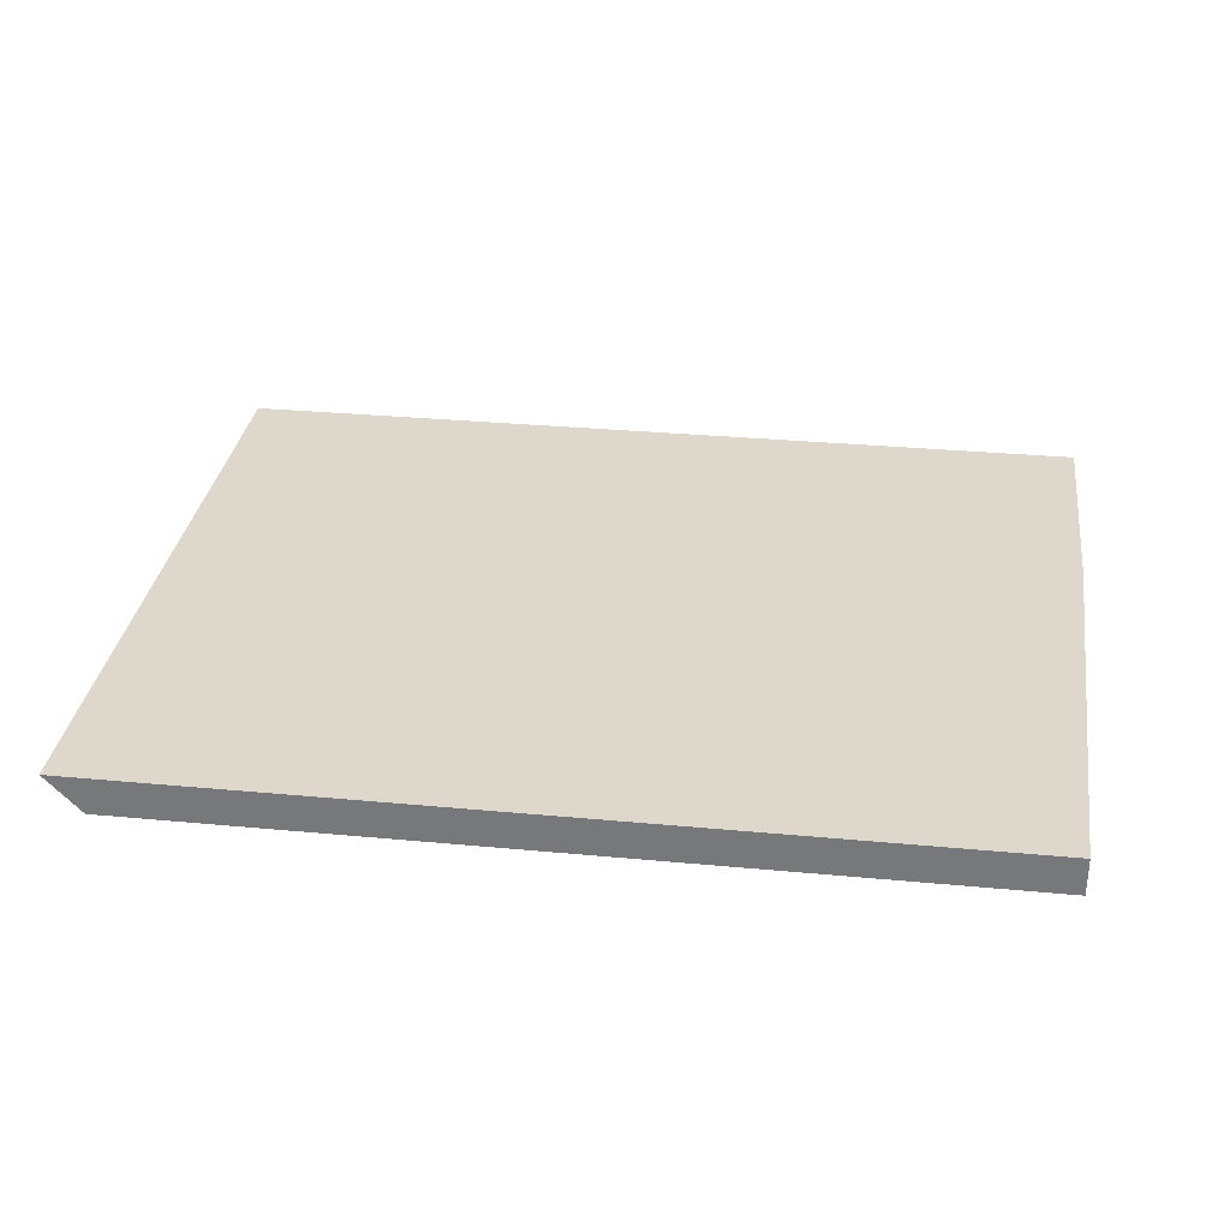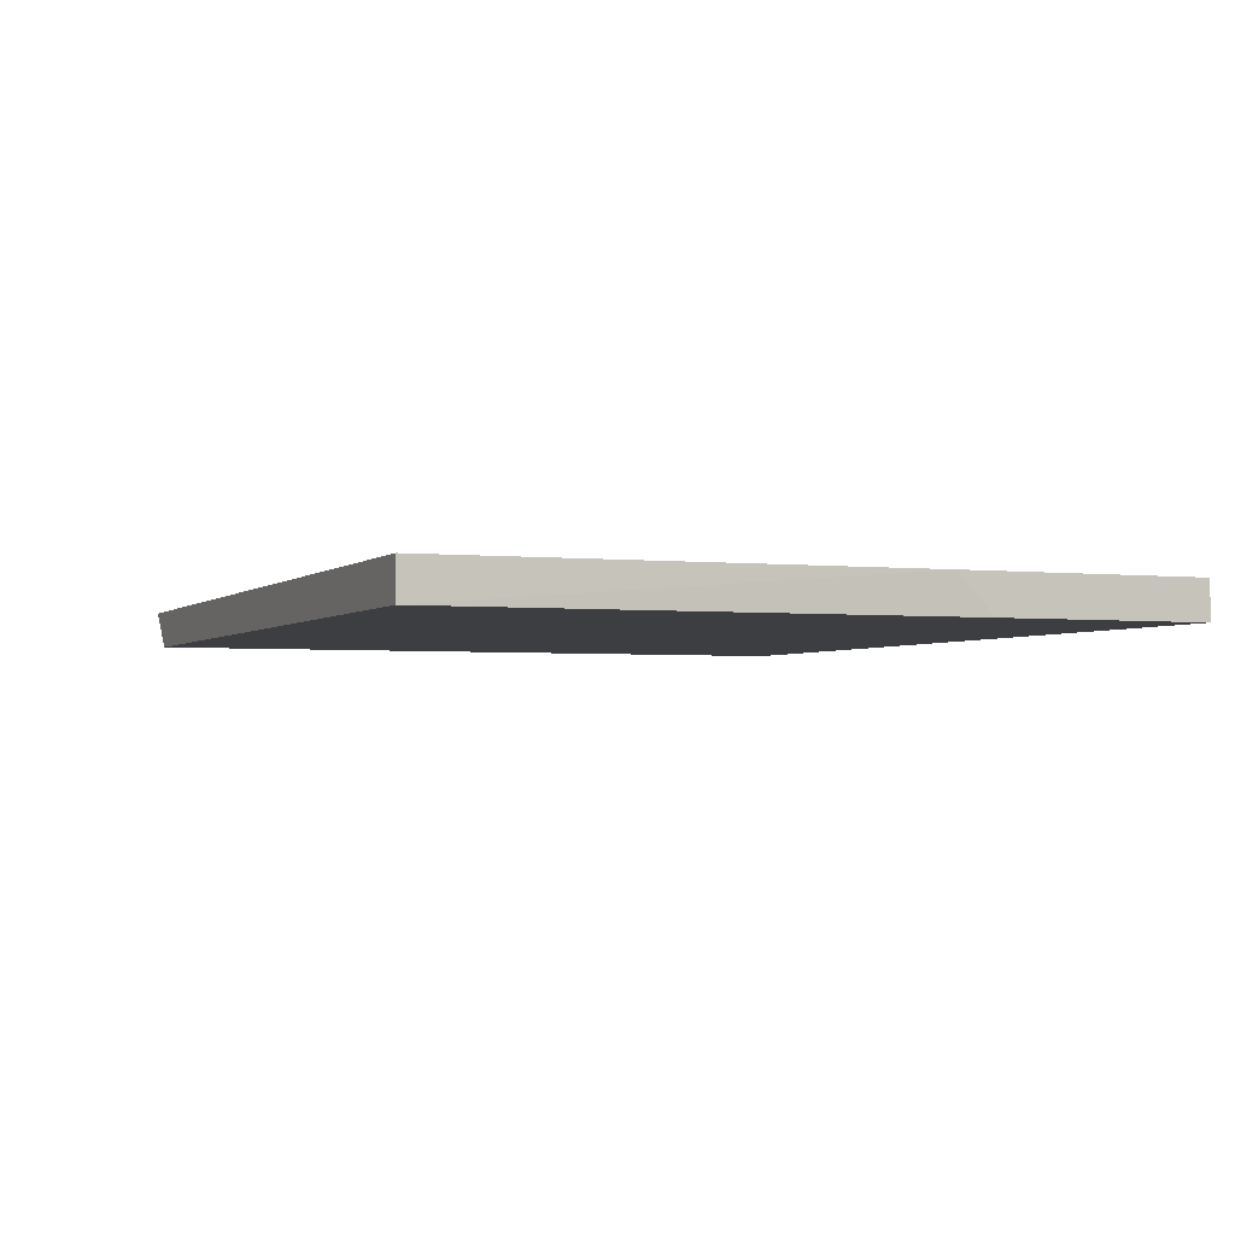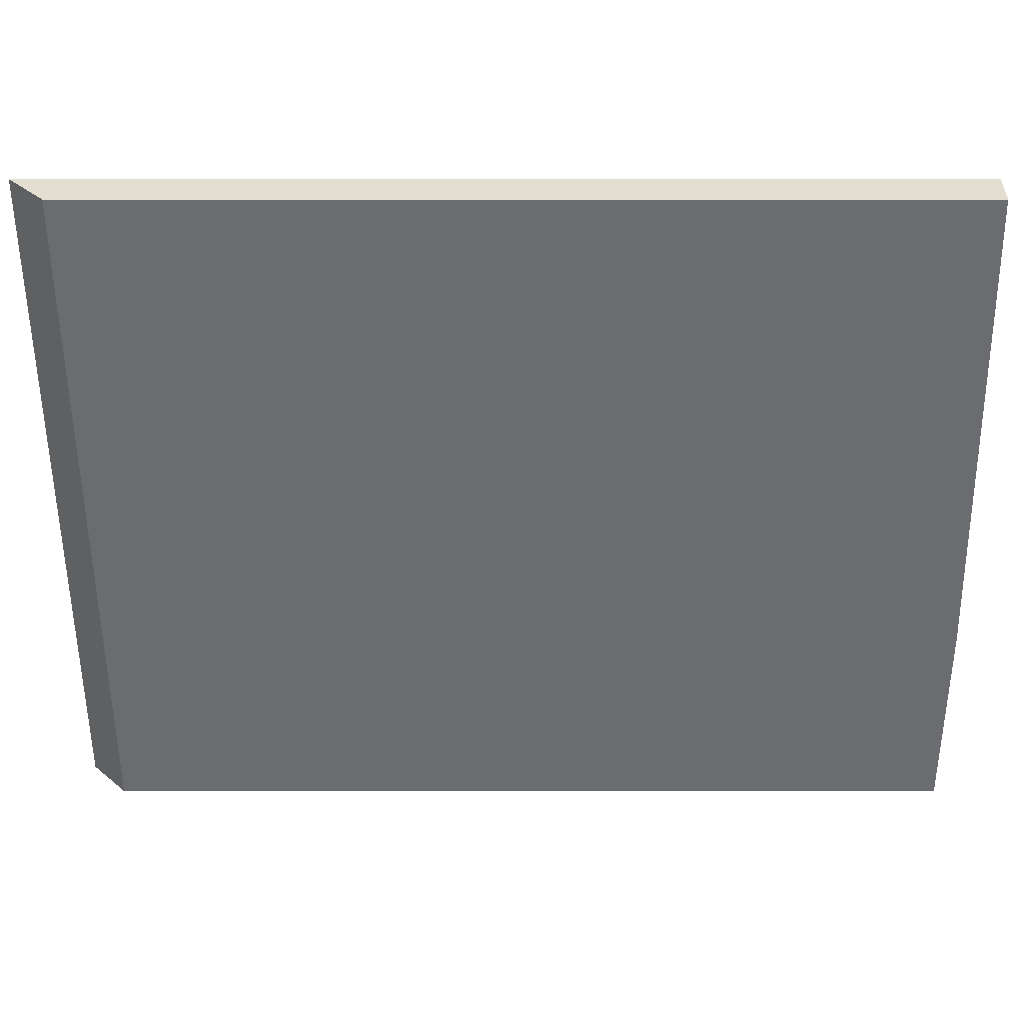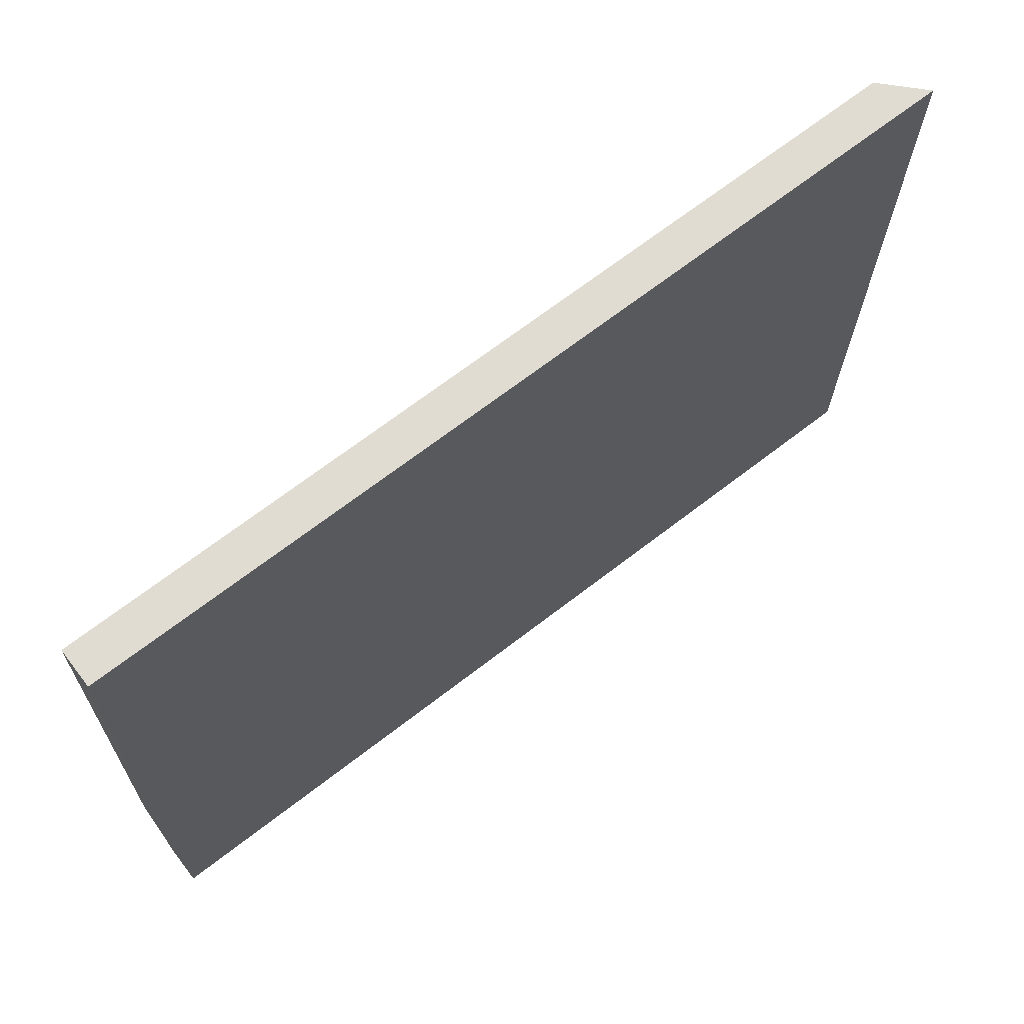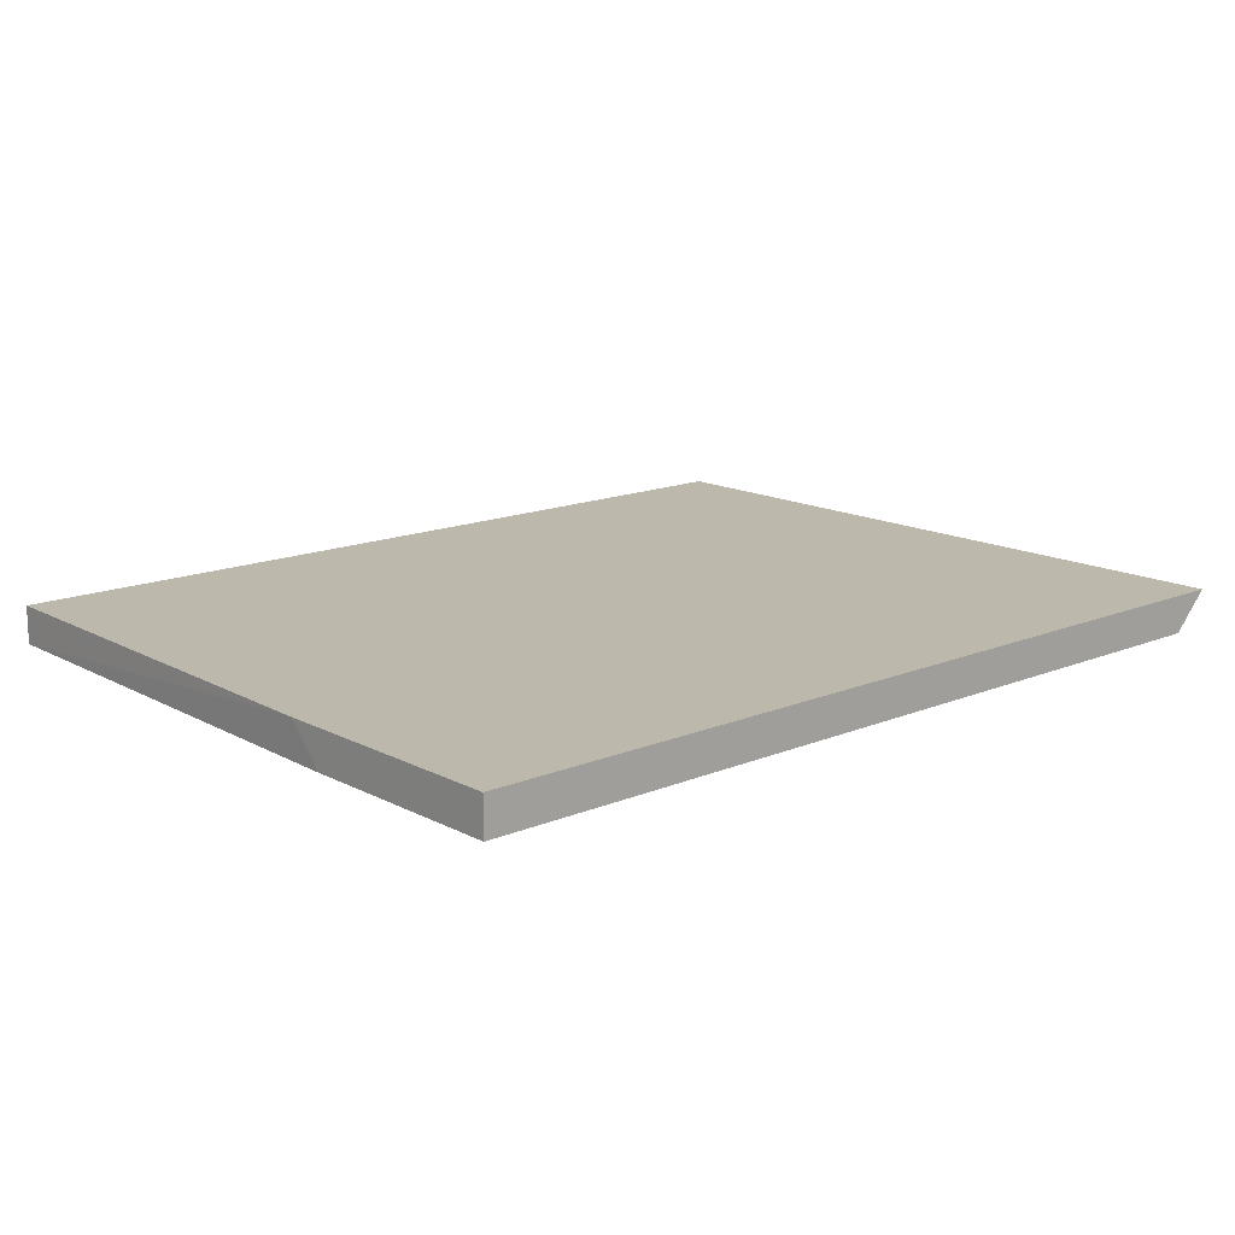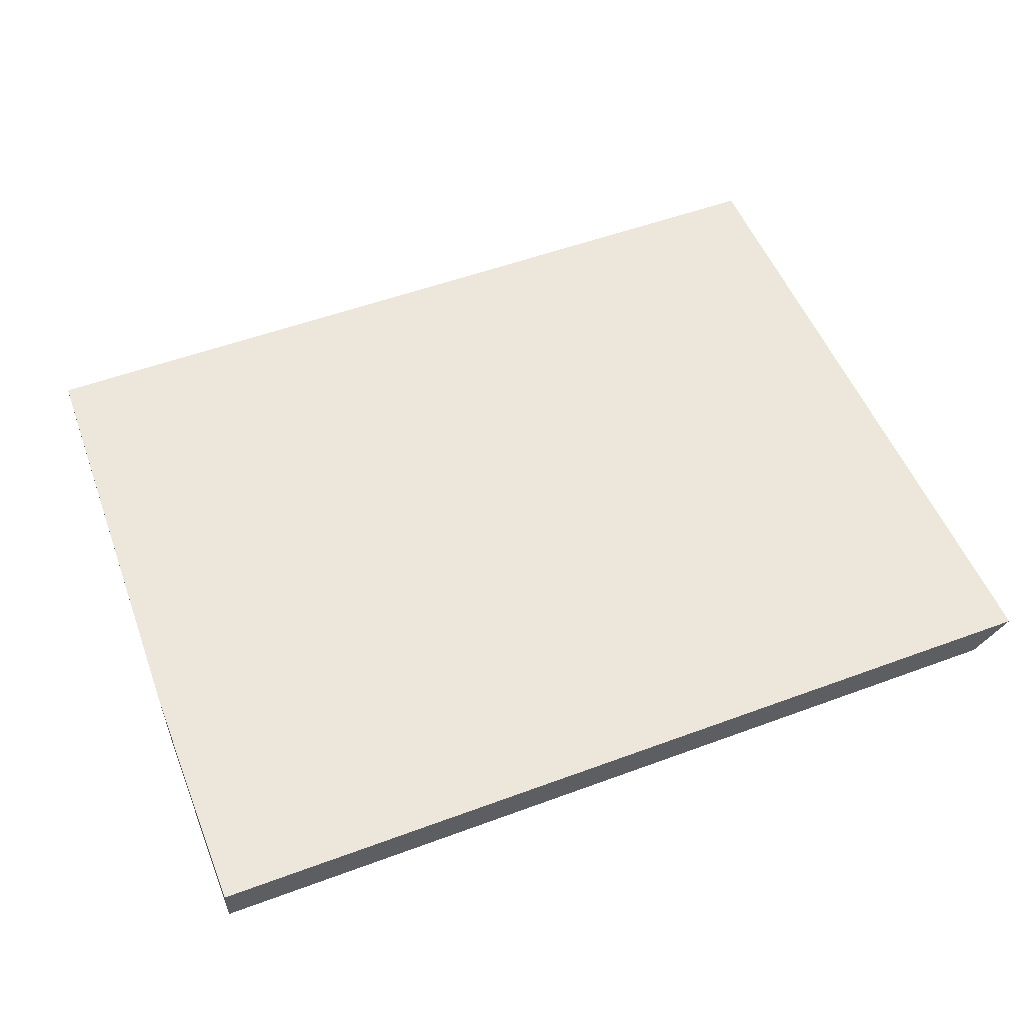
<metadata>
{"format":"obj","ext":"obj","renderer":"f3d","projection":"perspective","resolution":1024,"background":"white","views":[{"elev":31.5,"azim":7.6,"up":"+Y"},{"elev":-3.0,"azim":67.6,"up":"+Y"},{"elev":36.3,"azim":0.0,"up":"+Z"},{"elev":69.3,"azim":142.4,"up":"+Z"},{"elev":14.9,"azim":138.1,"up":"+Y"},{"elev":53.2,"azim":158.4,"up":"+Y"}]}
</metadata>
<code>
v 225.5 51.97 -153.5
v 226 51.44 -153.5
v 225.5 51.97 -143.5
v 238.2 51.97 -153.5
v 226 51.44 -148.5
v 238.2 51.44 -153.5
v 226 51.44 -143.5
v 238 51.97 -143.5
v 238.2 51.97 -150
v 238.2 51.44 -150.5
v 238 51.44 -143.5
f 1 2 5
f 1 5 3
f 1 3 8
f 1 8 9
f 1 9 4
f 1 4 6
f 1 6 2
f 2 6 10
f 2 10 11
f 2 11 7
f 2 7 5
f 3 5 7
f 3 7 11
f 3 11 8
f 4 9 10
f 4 10 6
f 8 11 9
f 9 11 10

</code>
